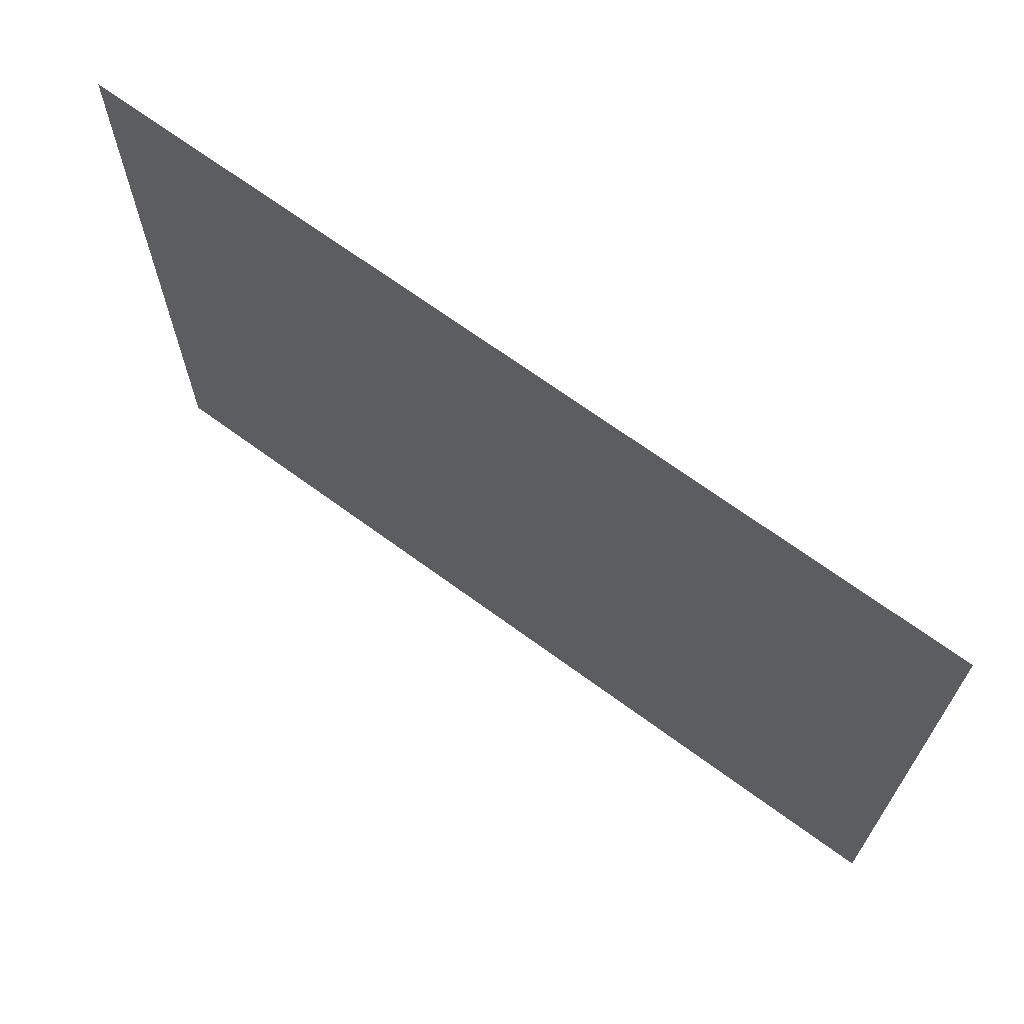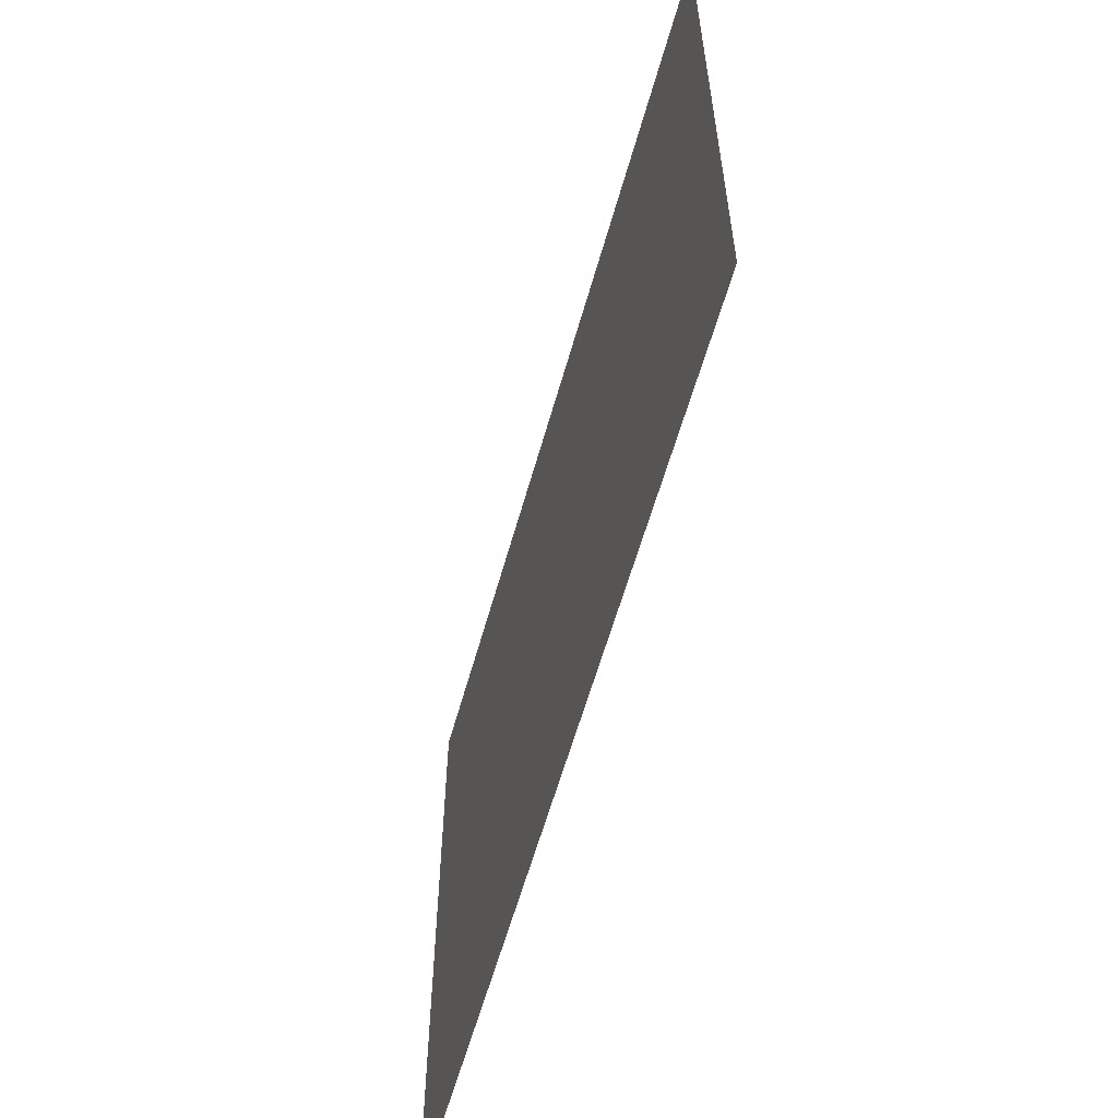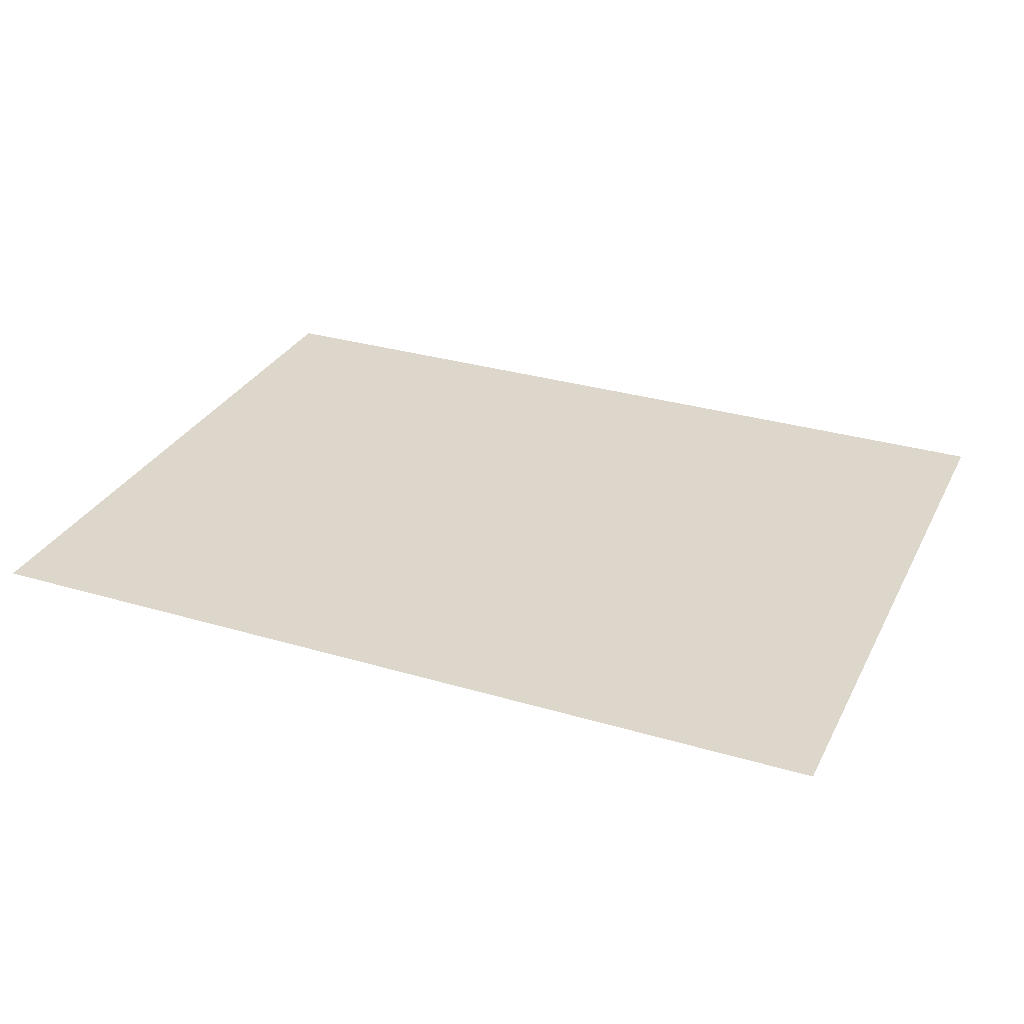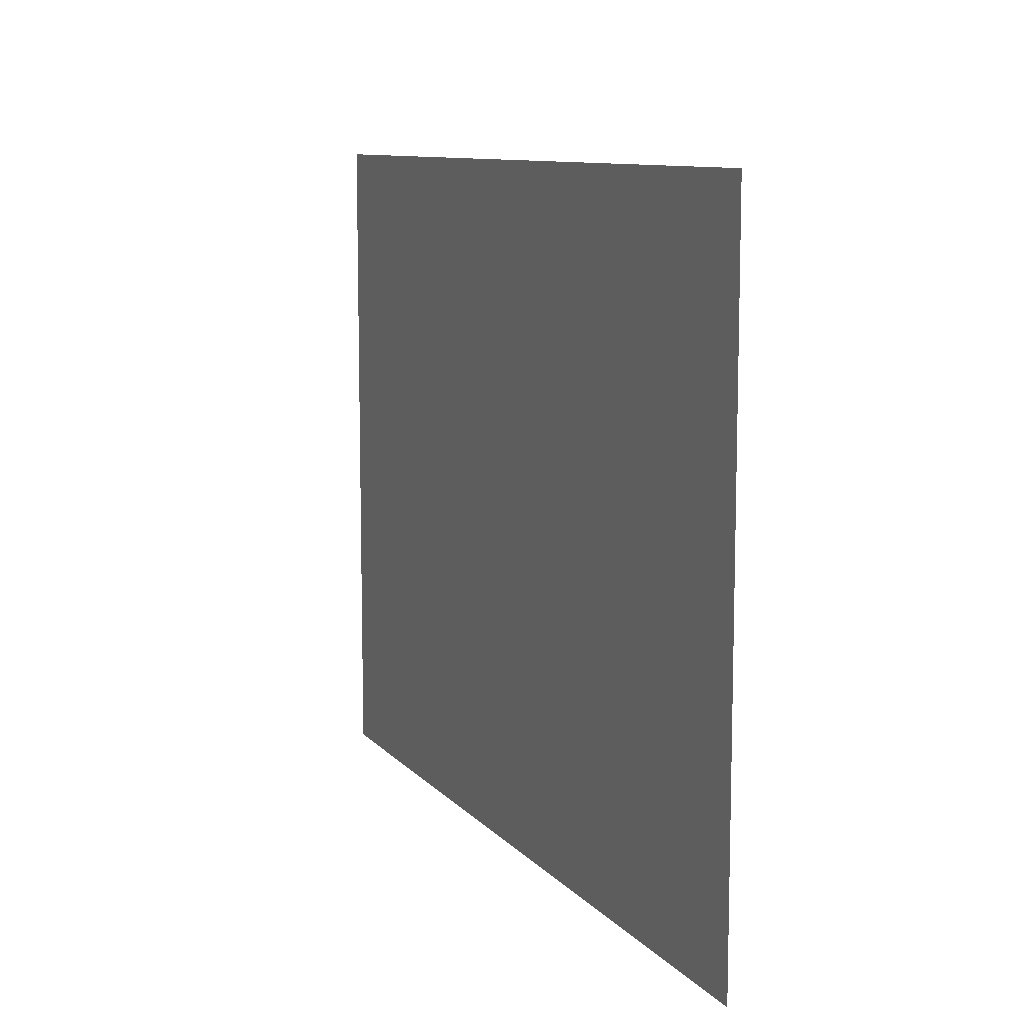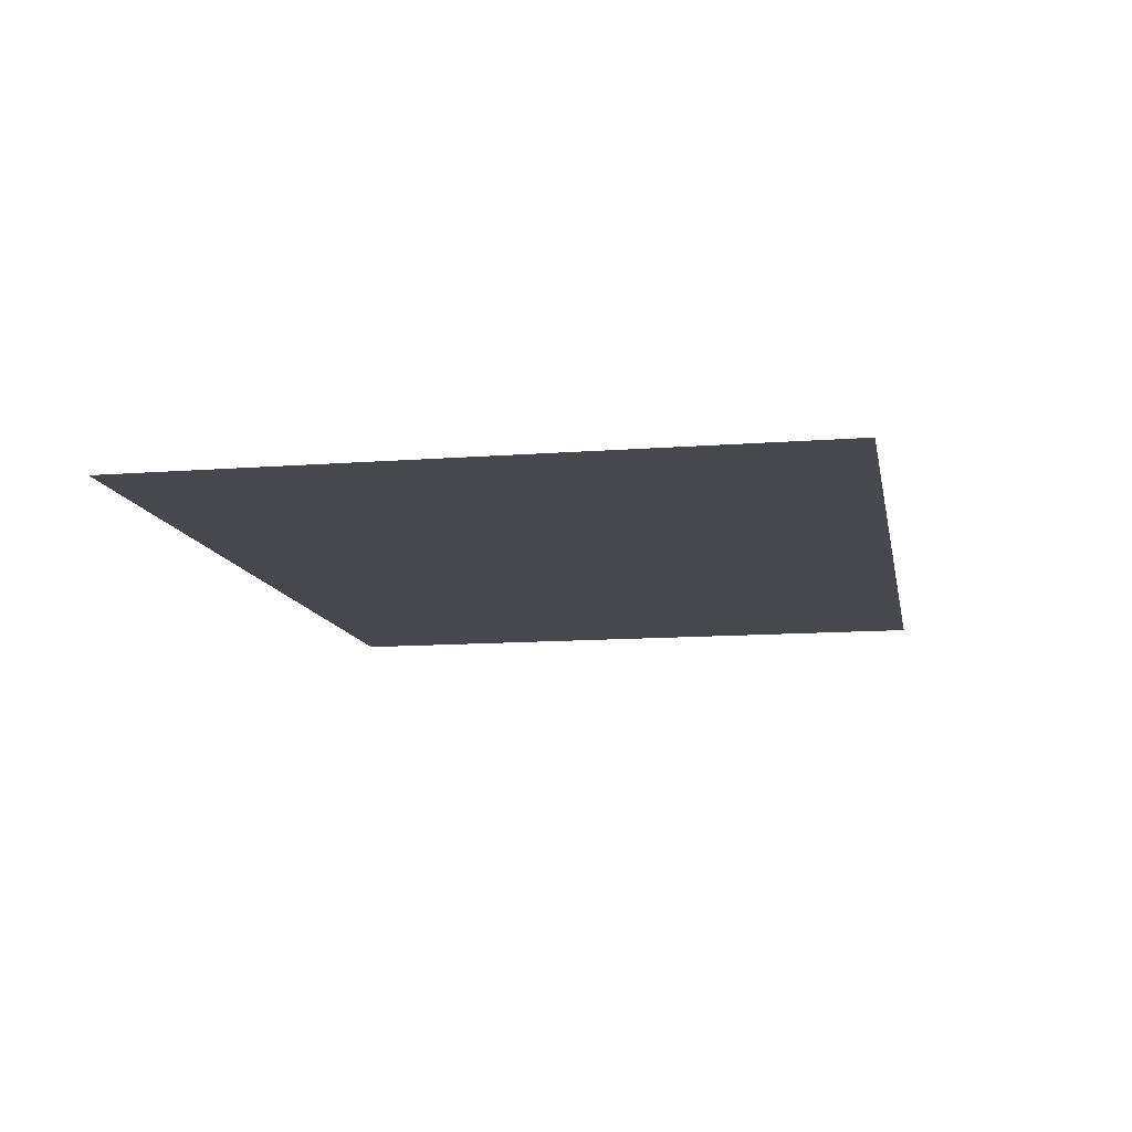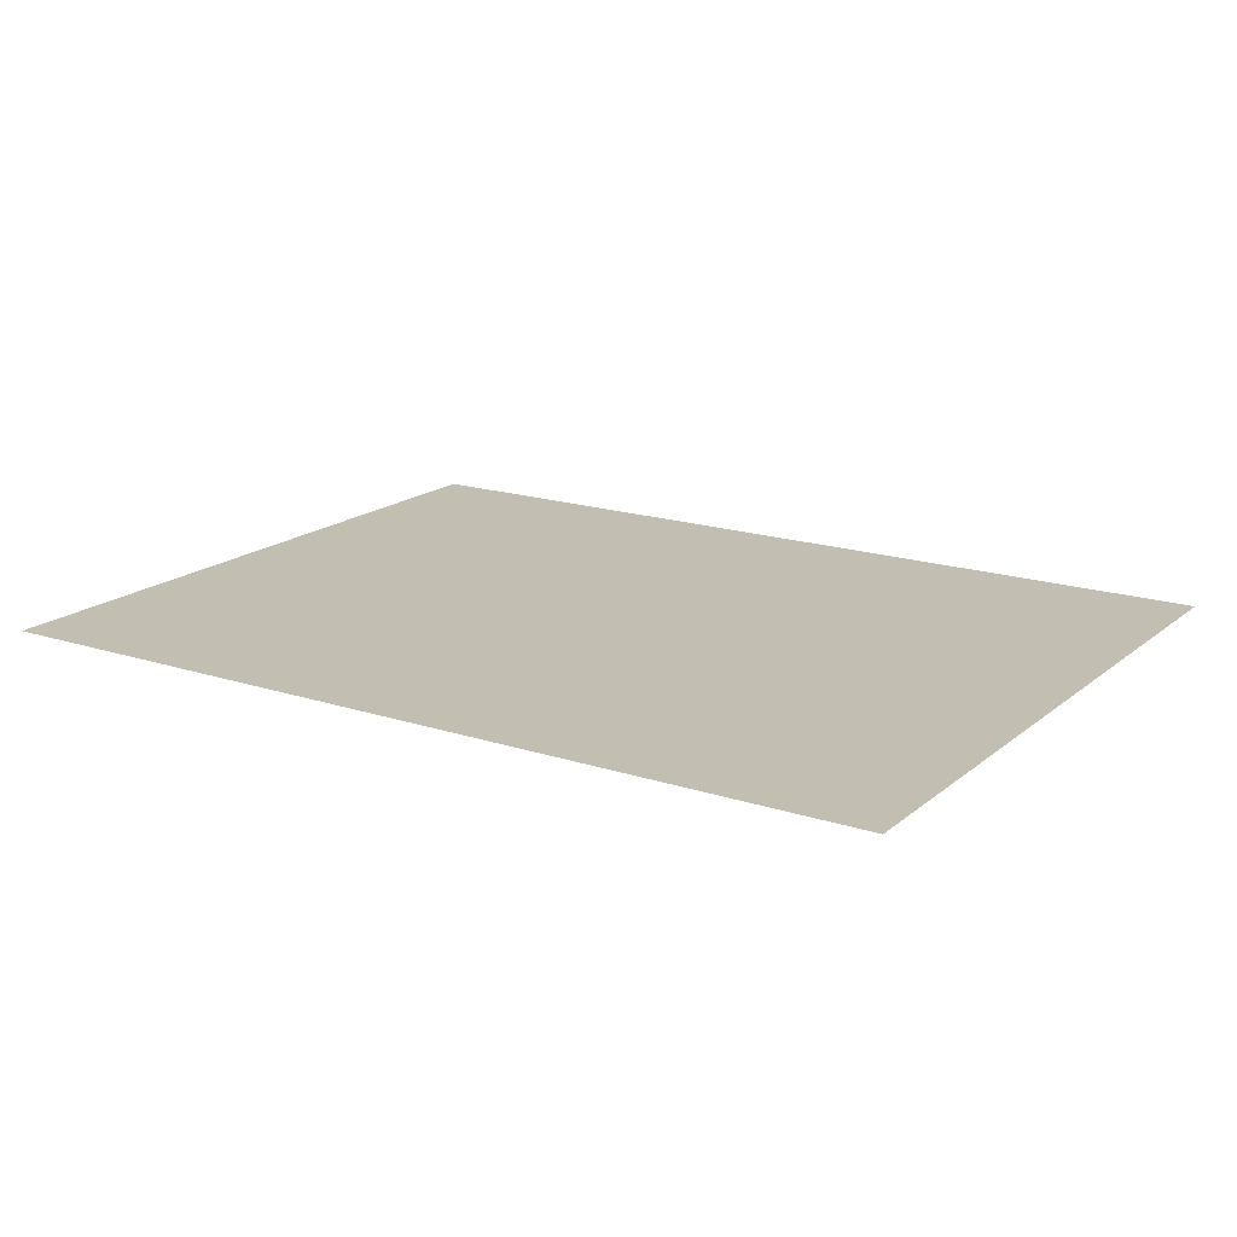
<metadata>
{"format":"obj","ext":"obj","renderer":"f3d","projection":"perspective","resolution":1024,"background":"white","views":[{"elev":67.9,"azim":36.4,"up":"+Y"},{"elev":-59.4,"azim":74.4,"up":"+Y"},{"elev":30.4,"azim":23.2,"up":"+Z"},{"elev":9.8,"azim":-112.9,"up":"+Y"},{"elev":-11.9,"azim":100.5,"up":"+Z"},{"elev":17.5,"azim":-147.1,"up":"+Z"}]}
</metadata>
<code>
v 0 -21 0
v -21 -21 0
v -21 0 0
v 0 0 0
v -42 -21 0
v -42 0 0
v -63 -21 0
v -63 0 0
v -84 -21 0
v -84 0 0
v -105 -21 0
v -105 0 0
v -126 -21 0
v -126 0 0
v -147 -21 0
v -147 0 0
v -168 -21 0
v -168 0 0
v -189 -21 0
v -189 0 0
v -210 -21 0
v -210 0 0
v -231 -21 0
v -231 0 0
v -252 -21 0
v -252 0 0
v -273 -21 0
v -273 0 0
v -294 -21 0
v -294 0 0
v -315 -21 0
v -315 0 0
v -336 -21 0
v -336 0 0
v -357 -21 0
v -357 0 0
v -378 -21 0
v -378 0 0
v -399 -21 0
v -399 0 0
v -420 -21 0
v -420 0 0
v 0 -42 0
v -21 -42 0
v -42 -42 0
v -63 -42 0
v -84 -42 0
v -105 -42 0
v -126 -42 0
v -147 -42 0
v -168 -42 0
v -189 -42 0
v -210 -42 0
v -231 -42 0
v -252 -42 0
v -273 -42 0
v -294 -42 0
v -315 -42 0
v -336 -42 0
v -357 -42 0
v -378 -42 0
v -399 -42 0
v -420 -42 0
v 0 -63 0
v -21 -63 0
v -42 -63 0
v -63 -63 0
v -84 -63 0
v -105 -63 0
v -126 -63 0
v -147 -63 0
v -168 -63 0
v -189 -63 0
v -210 -63 0
v -231 -63 0
v -252 -63 0
v -273 -63 0
v -294 -63 0
v -315 -63 0
v -336 -63 0
v -357 -63 0
v -378 -63 0
v -399 -63 0
v -420 -63 0
v 0 -84 0
v -21 -84 0
v -42 -84 0
v -63 -84 0
v -84 -84 0
v -105 -84 0
v -126 -84 0
v -147 -84 0
v -168 -84 0
v -189 -84 0
v -210 -84 0
v -231 -84 0
v -252 -84 0
v -273 -84 0
v -294 -84 0
v -315 -84 0
v -336 -84 0
v -357 -84 0
v -378 -84 0
v -399 -84 0
v -420 -84 0
v 0 -105 0
v -21 -105 0
v -42 -105 0
v -63 -105 0
v -84 -105 0
v -105 -105 0
v -126 -105 0
v -147 -105 0
v -168 -105 0
v -189 -105 0
v -210 -105 0
v -231 -105 0
v -252 -105 0
v -273 -105 0
v -294 -105 0
v -315 -105 0
v -336 -105 0
v -357 -105 0
v -378 -105 0
v -399 -105 0
v -420 -105 0
v 0 -126 0
v -21 -126 0
v -42 -126 0
v -63 -126 0
v -84 -126 0
v -105 -126 0
v -126 -126 0
v -147 -126 0
v -168 -126 0
v -189 -126 0
v -210 -126 0
v -231 -126 0
v -252 -126 0
v -273 -126 0
v -294 -126 0
v -315 -126 0
v -336 -126 0
v -357 -126 0
v -378 -126 0
v -399 -126 0
v -420 -126 0
v 0 -147 0
v -21 -147 0
v -42 -147 0
v -63 -147 0
v -84 -147 0
v -105 -147 0
v -126 -147 0
v -147 -147 0
v -168 -147 0
v -189 -147 0
v -210 -147 0
v -231 -147 0
v -252 -147 0
v -273 -147 0
v -294 -147 0
v -315 -147 0
v -336 -147 0
v -357 -147 0
v -378 -147 0
v -399 -147 0
v -420 -147 0
v 0 -168 0
v -21 -168 0
v -42 -168 0
v -63 -168 0
v -84 -168 0
v -105 -168 0
v -126 -168 0
v -147 -168 0
v -168 -168 0
v -189 -168 0
v -210 -168 0
v -231 -168 0
v -252 -168 0
v -273 -168 0
v -294 -168 0
v -315 -168 0
v -336 -168 0
v -357 -168 0
v -378 -168 0
v -399 -168 0
v -420 -168 0
v 0 -189 0
v -21 -189 0
v -42 -189 0
v -63 -189 0
v -84 -189 0
v -105 -189 0
v -126 -189 0
v -147 -189 0
v -168 -189 0
v -189 -189 0
v -210 -189 0
v -231 -189 0
v -252 -189 0
v -273 -189 0
v -294 -189 0
v -315 -189 0
v -336 -189 0
v -357 -189 0
v -378 -189 0
v -399 -189 0
v -420 -189 0
v 0 -210 0
v -21 -210 0
v -42 -210 0
v -63 -210 0
v -84 -210 0
v -105 -210 0
v -126 -210 0
v -147 -210 0
v -168 -210 0
v -189 -210 0
v -210 -210 0
v -231 -210 0
v -252 -210 0
v -273 -210 0
v -294 -210 0
v -315 -210 0
v -336 -210 0
v -357 -210 0
v -378 -210 0
v -399 -210 0
v -420 -210 0
v 0 -231 0
v -21 -231 0
v -42 -231 0
v -63 -231 0
v -84 -231 0
v -105 -231 0
v -126 -231 0
v -147 -231 0
v -168 -231 0
v -189 -231 0
v -210 -231 0
v -231 -231 0
v -252 -231 0
v -273 -231 0
v -294 -231 0
v -315 -231 0
v -336 -231 0
v -357 -231 0
v -378 -231 0
v -399 -231 0
v -420 -231 0
v 0 -252 0
v -21 -252 0
v -42 -252 0
v -63 -252 0
v -84 -252 0
v -105 -252 0
v -126 -252 0
v -147 -252 0
v -168 -252 0
v -189 -252 0
v -210 -252 0
v -231 -252 0
v -252 -252 0
v -273 -252 0
v -294 -252 0
v -315 -252 0
v -336 -252 0
v -357 -252 0
v -378 -252 0
v -399 -252 0
v -420 -252 0
v 0 -273 0
v -21 -273 0
v -42 -273 0
v -63 -273 0
v -84 -273 0
v -105 -273 0
v -126 -273 0
v -147 -273 0
v -168 -273 0
v -189 -273 0
v -210 -273 0
v -231 -273 0
v -252 -273 0
v -273 -273 0
v -294 -273 0
v -315 -273 0
v -336 -273 0
v -357 -273 0
v -378 -273 0
v -399 -273 0
v -420 -273 0
v 0 -294 0
v -21 -294 0
v -42 -294 0
v -63 -294 0
v -84 -294 0
v -105 -294 0
v -126 -294 0
v -147 -294 0
v -168 -294 0
v -189 -294 0
v -210 -294 0
v -231 -294 0
v -252 -294 0
v -273 -294 0
v -294 -294 0
v -315 -294 0
v -336 -294 0
v -357 -294 0
v -378 -294 0
v -399 -294 0
v -420 -294 0
v 0 -315 0
v -21 -315 0
v -42 -315 0
v -63 -315 0
v -84 -315 0
v -105 -315 0
v -126 -315 0
v -147 -315 0
v -168 -315 0
v -189 -315 0
v -210 -315 0
v -231 -315 0
v -252 -315 0
v -273 -315 0
v -294 -315 0
v -315 -315 0
v -336 -315 0
v -357 -315 0
v -378 -315 0
v -399 -315 0
v -420 -315 0
g mesh_0001
f 1 2 3 4
f 2 5 6 3
f 5 7 8 6
f 7 9 10 8
f 9 11 12 10
f 11 13 14 12
f 13 15 16 14
f 15 17 18 16
f 17 19 20 18
f 19 21 22 20
f 21 23 24 22
f 23 25 26 24
f 25 27 28 26
f 27 29 30 28
f 29 31 32 30
f 31 33 34 32
f 33 35 36 34
f 35 37 38 36
f 37 39 40 38
f 39 41 42 40
f 43 44 2 1
f 44 45 5 2
f 45 46 7 5
f 46 47 9 7
f 47 48 11 9
f 48 49 13 11
f 49 50 15 13
f 50 51 17 15
f 51 52 19 17
f 52 53 21 19
f 53 54 23 21
f 54 55 25 23
f 55 56 27 25
f 56 57 29 27
f 57 58 31 29
f 58 59 33 31
f 59 60 35 33
f 60 61 37 35
f 61 62 39 37
f 62 63 41 39
f 64 65 44 43
f 65 66 45 44
f 66 67 46 45
f 67 68 47 46
f 68 69 48 47
f 69 70 49 48
f 70 71 50 49
f 71 72 51 50
f 72 73 52 51
f 73 74 53 52
f 74 75 54 53
f 75 76 55 54
f 76 77 56 55
f 77 78 57 56
f 78 79 58 57
f 79 80 59 58
f 80 81 60 59
f 81 82 61 60
f 82 83 62 61
f 83 84 63 62
f 85 86 65 64
f 86 87 66 65
f 87 88 67 66
f 88 89 68 67
f 89 90 69 68
f 90 91 70 69
f 91 92 71 70
f 92 93 72 71
f 93 94 73 72
f 94 95 74 73
f 95 96 75 74
f 96 97 76 75
f 97 98 77 76
f 98 99 78 77
f 99 100 79 78
f 100 101 80 79
f 101 102 81 80
f 102 103 82 81
f 103 104 83 82
f 104 105 84 83
f 106 107 86 85
f 107 108 87 86
f 108 109 88 87
f 109 110 89 88
f 110 111 90 89
f 111 112 91 90
f 112 113 92 91
f 113 114 93 92
f 114 115 94 93
f 115 116 95 94
f 116 117 96 95
f 117 118 97 96
f 118 119 98 97
f 119 120 99 98
f 120 121 100 99
f 121 122 101 100
f 122 123 102 101
f 123 124 103 102
f 124 125 104 103
f 125 126 105 104
f 127 128 107 106
f 128 129 108 107
f 129 130 109 108
f 130 131 110 109
f 131 132 111 110
f 132 133 112 111
f 133 134 113 112
f 134 135 114 113
f 135 136 115 114
f 136 137 116 115
f 137 138 117 116
f 138 139 118 117
f 139 140 119 118
f 140 141 120 119
f 141 142 121 120
f 142 143 122 121
f 143 144 123 122
f 144 145 124 123
f 145 146 125 124
f 146 147 126 125
f 148 149 128 127
f 149 150 129 128
f 150 151 130 129
f 151 152 131 130
f 152 153 132 131
f 153 154 133 132
f 154 155 134 133
f 155 156 135 134
f 156 157 136 135
f 157 158 137 136
f 158 159 138 137
f 159 160 139 138
f 160 161 140 139
f 161 162 141 140
f 162 163 142 141
f 163 164 143 142
f 164 165 144 143
f 165 166 145 144
f 166 167 146 145
f 167 168 147 146
f 169 170 149 148
f 170 171 150 149
f 171 172 151 150
f 172 173 152 151
f 173 174 153 152
f 174 175 154 153
f 175 176 155 154
f 176 177 156 155
f 177 178 157 156
f 178 179 158 157
f 179 180 159 158
f 180 181 160 159
f 181 182 161 160
f 182 183 162 161
f 183 184 163 162
f 184 185 164 163
f 185 186 165 164
f 186 187 166 165
f 187 188 167 166
f 188 189 168 167
f 190 191 170 169
f 191 192 171 170
f 192 193 172 171
f 193 194 173 172
f 194 195 174 173
f 195 196 175 174
f 196 197 176 175
f 197 198 177 176
f 198 199 178 177
f 199 200 179 178
f 200 201 180 179
f 201 202 181 180
f 202 203 182 181
f 203 204 183 182
f 204 205 184 183
f 205 206 185 184
f 206 207 186 185
f 207 208 187 186
f 208 209 188 187
f 209 210 189 188
f 211 212 191 190
f 212 213 192 191
f 213 214 193 192
f 214 215 194 193
f 215 216 195 194
f 216 217 196 195
f 217 218 197 196
f 218 219 198 197
f 219 220 199 198
f 220 221 200 199
f 221 222 201 200
f 222 223 202 201
f 223 224 203 202
f 224 225 204 203
f 225 226 205 204
f 226 227 206 205
f 227 228 207 206
f 228 229 208 207
f 229 230 209 208
f 230 231 210 209
f 232 233 212 211
f 233 234 213 212
f 234 235 214 213
f 235 236 215 214
f 236 237 216 215
f 237 238 217 216
f 238 239 218 217
f 239 240 219 218
f 240 241 220 219
f 241 242 221 220
f 242 243 222 221
f 243 244 223 222
f 244 245 224 223
f 245 246 225 224
f 246 247 226 225
f 247 248 227 226
f 248 249 228 227
f 249 250 229 228
f 250 251 230 229
f 251 252 231 230
f 253 254 233 232
f 254 255 234 233
f 255 256 235 234
f 256 257 236 235
f 257 258 237 236
f 258 259 238 237
f 259 260 239 238
f 260 261 240 239
f 261 262 241 240
f 262 263 242 241
f 263 264 243 242
f 264 265 244 243
f 265 266 245 244
f 266 267 246 245
f 267 268 247 246
f 268 269 248 247
f 269 270 249 248
f 270 271 250 249
f 271 272 251 250
f 272 273 252 251
f 274 275 254 253
f 275 276 255 254
f 276 277 256 255
f 277 278 257 256
f 278 279 258 257
f 279 280 259 258
f 280 281 260 259
f 281 282 261 260
f 282 283 262 261
f 283 284 263 262
f 284 285 264 263
f 285 286 265 264
f 286 287 266 265
f 287 288 267 266
f 288 289 268 267
f 289 290 269 268
f 290 291 270 269
f 291 292 271 270
f 292 293 272 271
f 293 294 273 272
f 295 296 275 274
f 296 297 276 275
f 297 298 277 276
f 298 299 278 277
f 299 300 279 278
f 300 301 280 279
f 301 302 281 280
f 302 303 282 281
f 303 304 283 282
f 304 305 284 283
f 305 306 285 284
f 306 307 286 285
f 307 308 287 286
f 308 309 288 287
f 309 310 289 288
f 310 311 290 289
f 311 312 291 290
f 312 313 292 291
f 313 314 293 292
f 314 315 294 293
f 316 317 296 295
f 317 318 297 296
f 318 319 298 297
f 319 320 299 298
f 320 321 300 299
f 321 322 301 300
f 322 323 302 301
f 323 324 303 302
f 324 325 304 303
f 325 326 305 304
f 326 327 306 305
f 327 328 307 306
f 328 329 308 307
f 329 330 309 308
f 330 331 310 309
f 331 332 311 310
f 332 333 312 311
f 333 334 313 312
f 334 335 314 313
f 335 336 315 314

</code>
